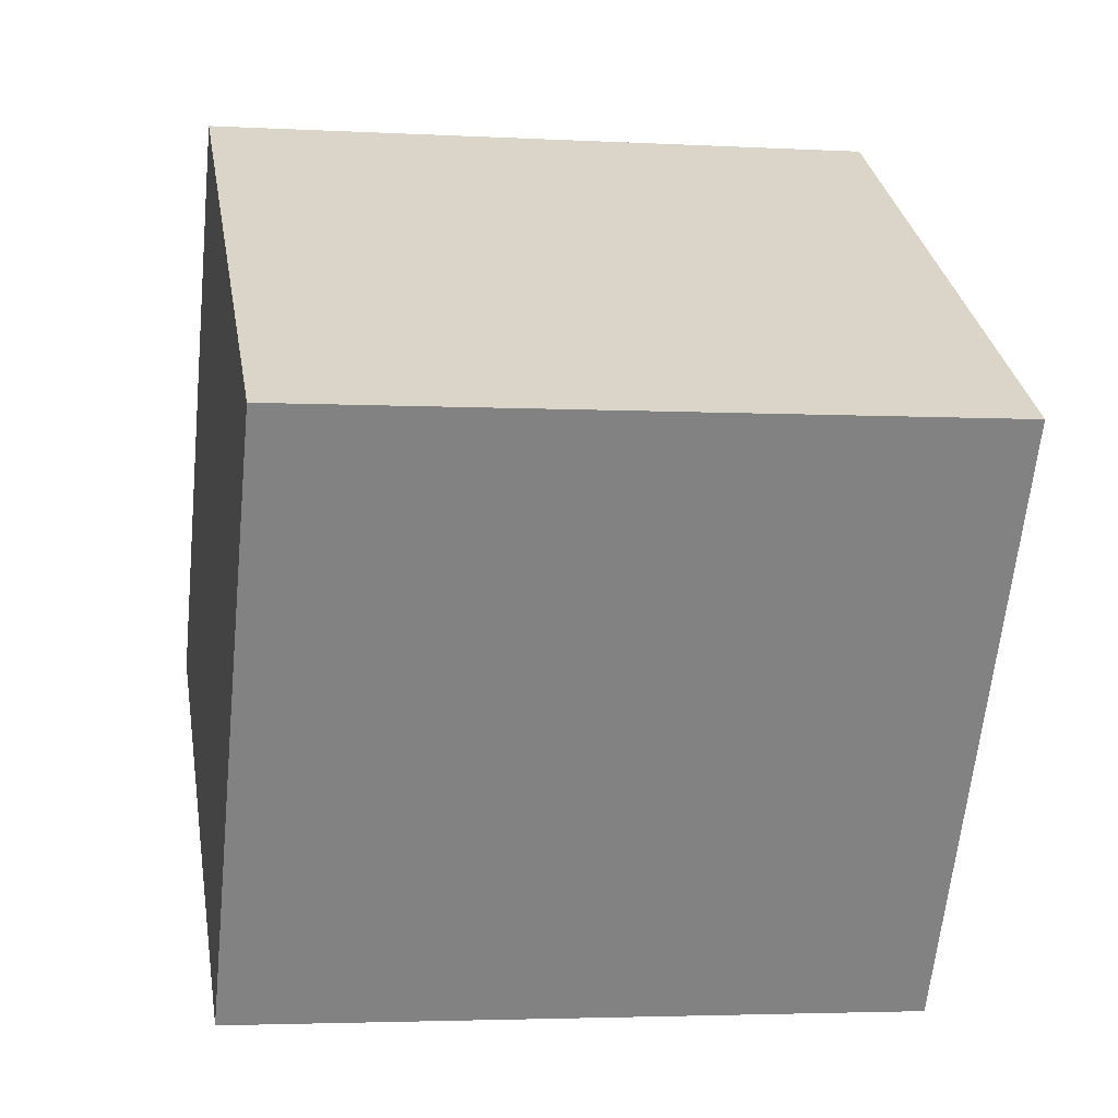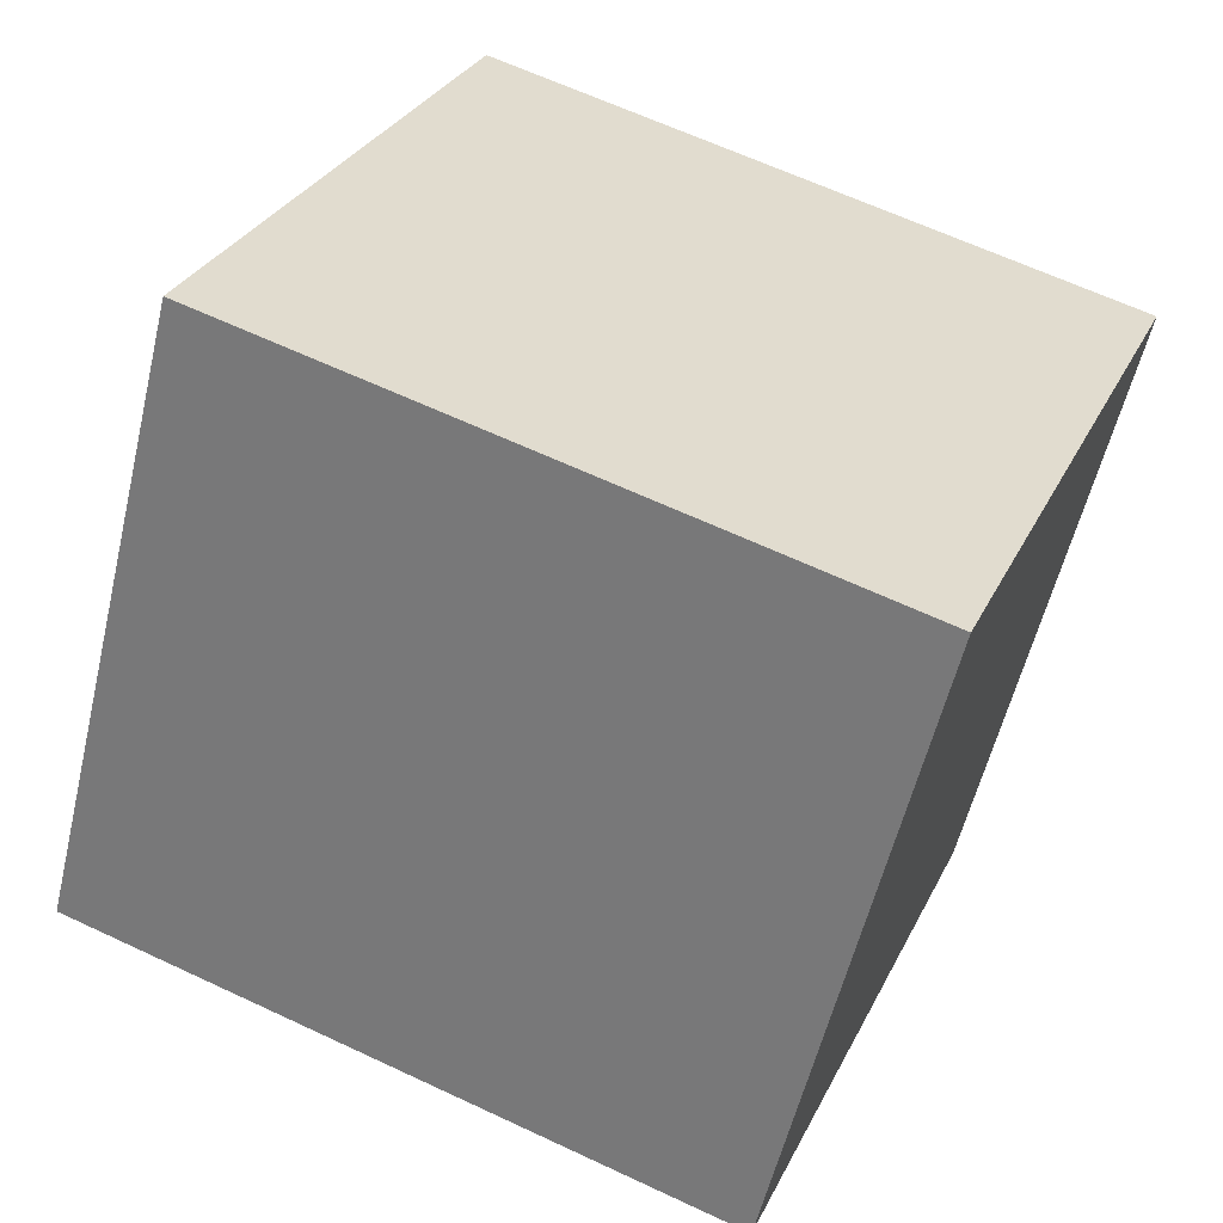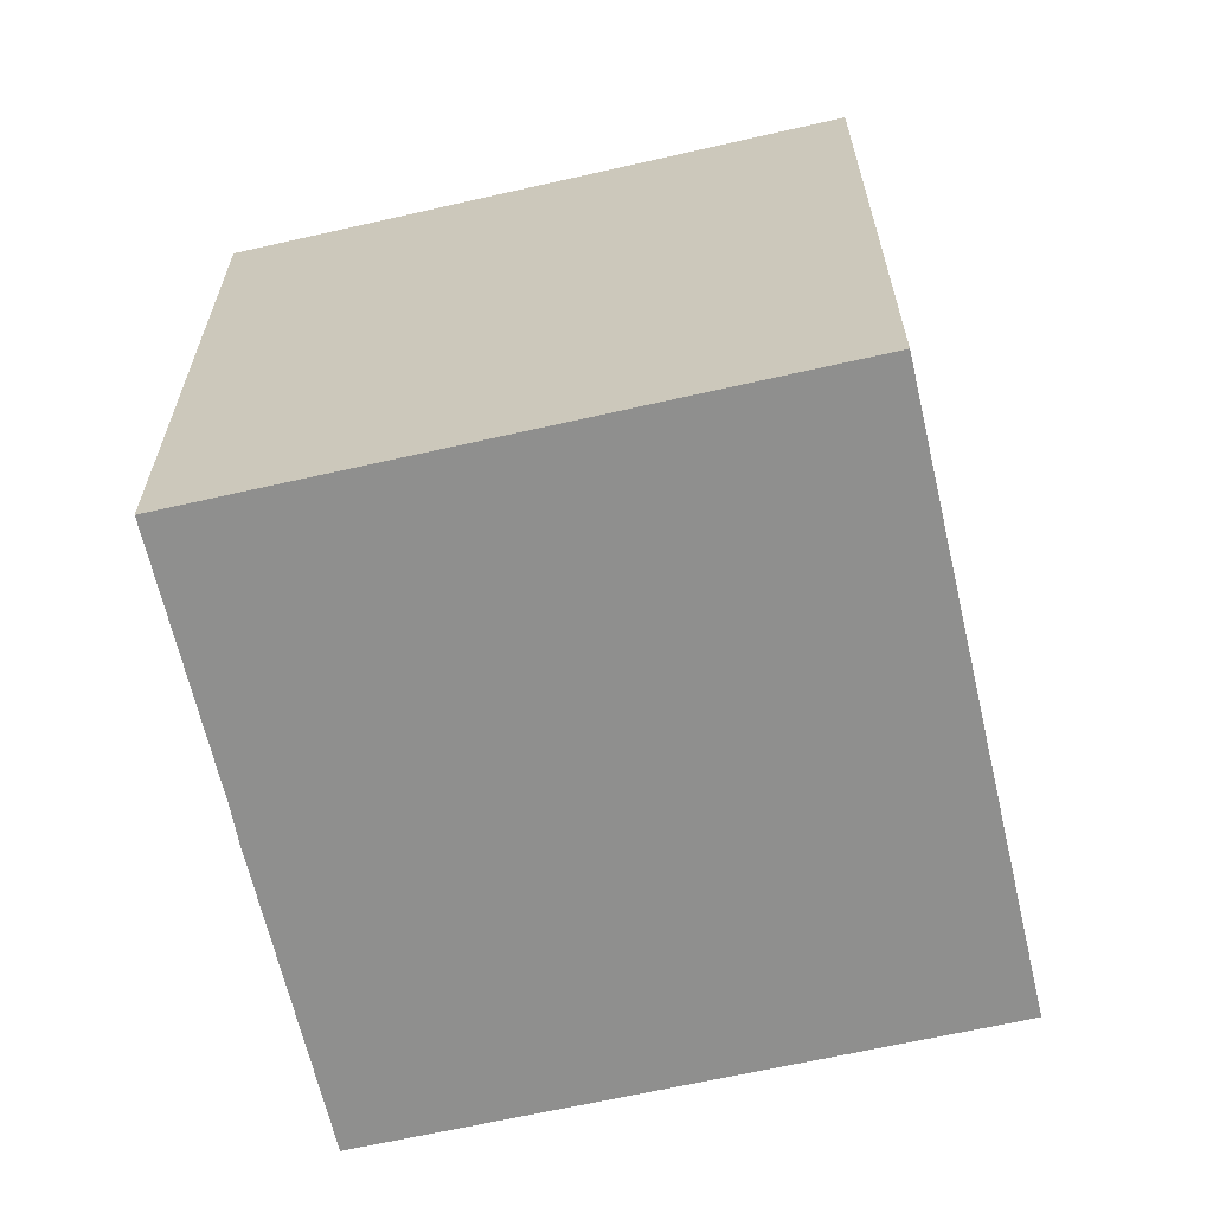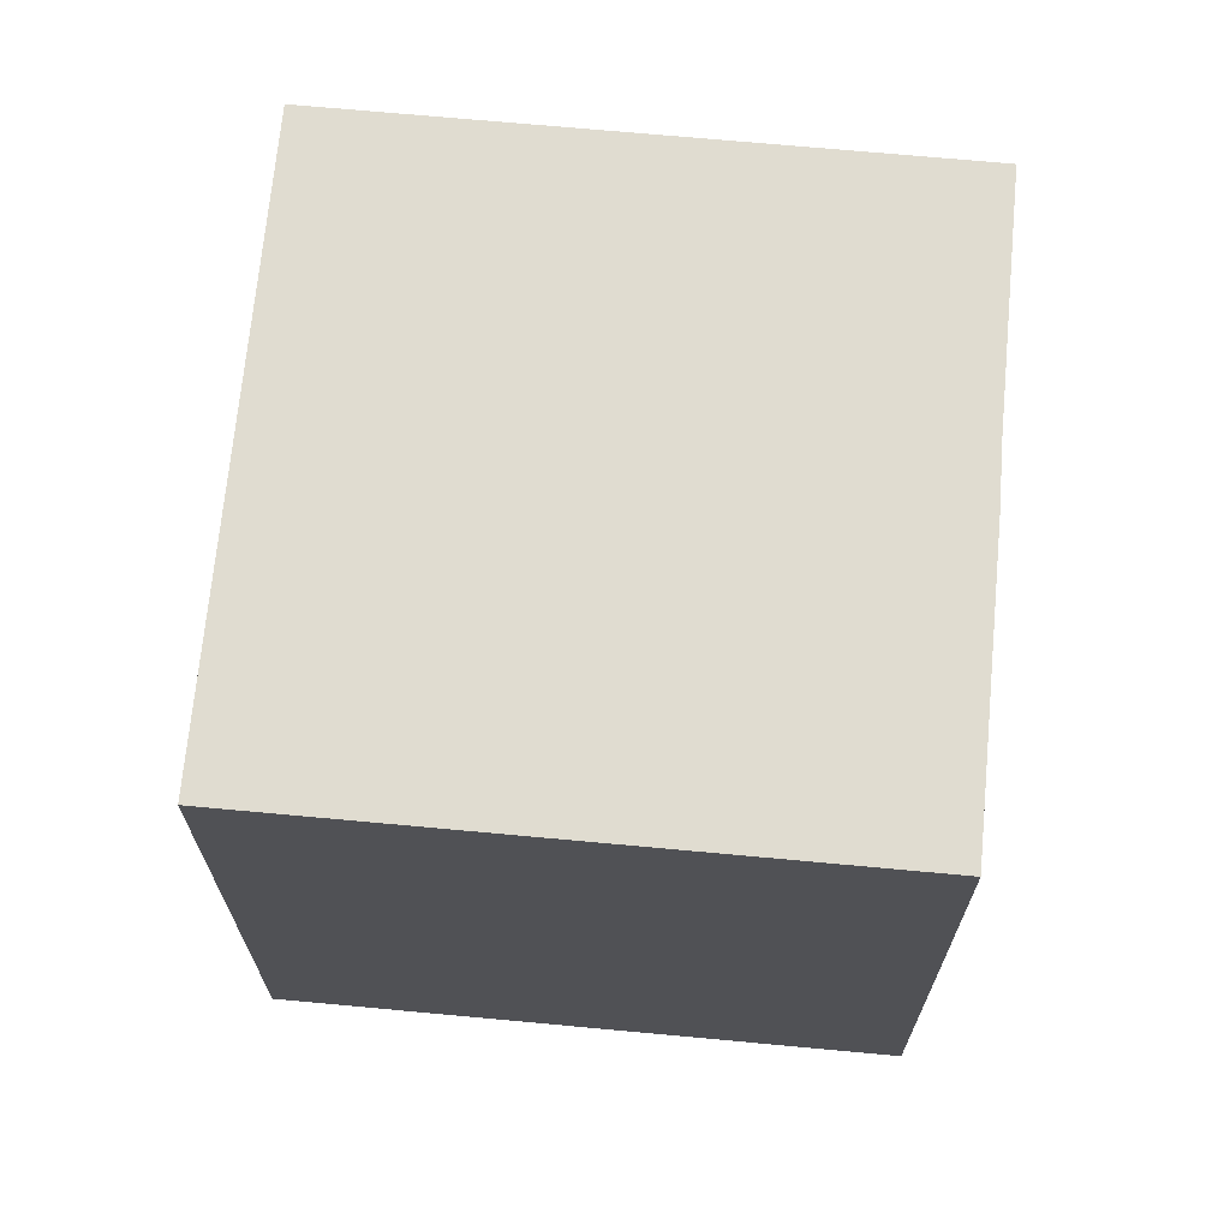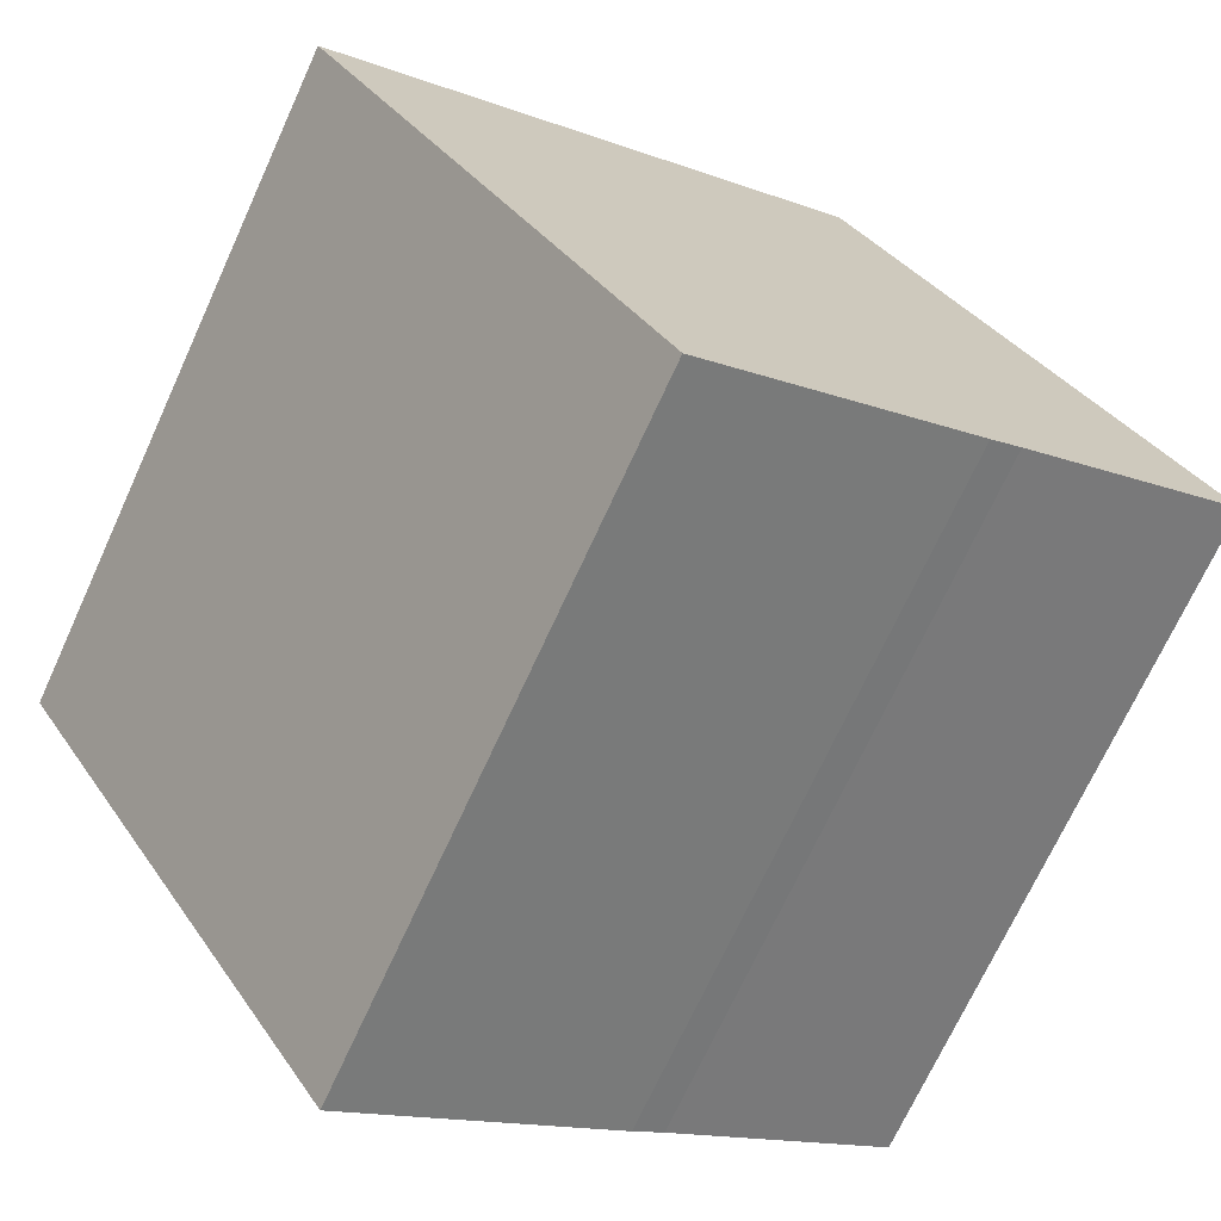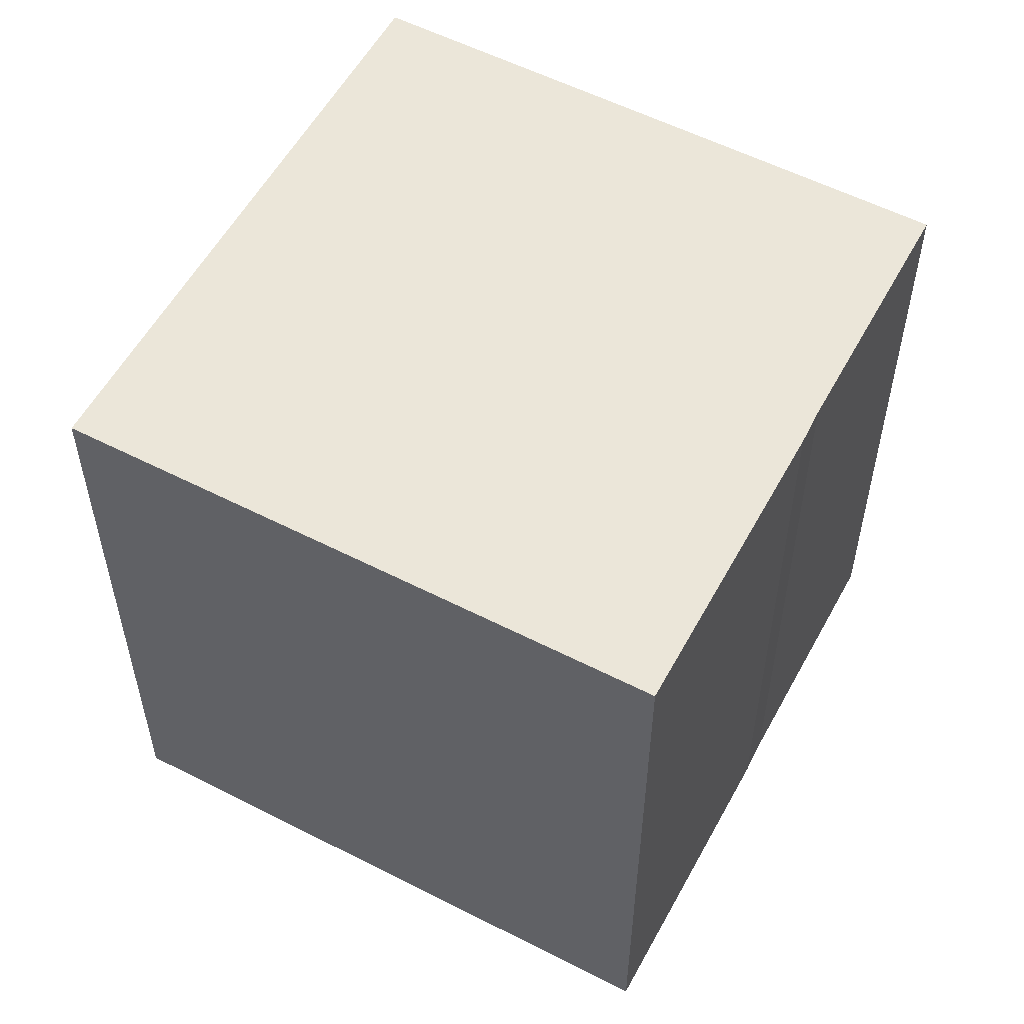
<metadata>
{"format":"obj","ext":"obj","renderer":"f3d","projection":"perspective","resolution":1024,"background":"white","views":[{"elev":-3.3,"azim":79.3,"up":"+Z"},{"elev":63.6,"azim":-64.6,"up":"+Z"},{"elev":-65.1,"azim":-44.7,"up":"+Y"},{"elev":69.6,"azim":127.7,"up":"+Y"},{"elev":-70.9,"azim":155.4,"up":"+Z"},{"elev":56.1,"azim":150.6,"up":"+Y"}]}
</metadata>
<code>
v  10.24 20.23 -6.531
v  26.11 20.23 5.828
v  15.97 20.23 -10.15
v  7.819 20.23 -5
v  6.881 20.23 -4.356
v  6.588 20.23 -4.17
v  0 20.23 1.239e-15
v  10.12 20.23 15.95
v  26.11 -3.569e-16 5.828
v  15.97 6.213e-16 -10.15
v  7.819 3.062e-16 -5
v  6.881 2.667e-16 -4.356
v  0 0 0
v  6.588 2.553e-16 -4.17
v  10.24 3.999e-16 -6.531
v  10.12 -9.767e-16 15.95
g defaultobject
f 1 2 3
f 2 1 4
f 2 4 5
f 2 5 6
f 2 6 7
f 2 7 8
f 9 3 2
f 3 9 10
f 11 5 4
f 5 11 12
f 12 6 5
f 6 12 7
f 7 12 13
f 13 12 14
f 10 1 3
f 1 10 4
f 4 10 11
f 11 10 15
f 13 8 7
f 8 13 16
f 16 2 8
f 2 16 9
f 16 10 9
f 10 16 12
f 12 16 14
f 14 16 13
f 10 12 15
f 15 12 11

</code>
